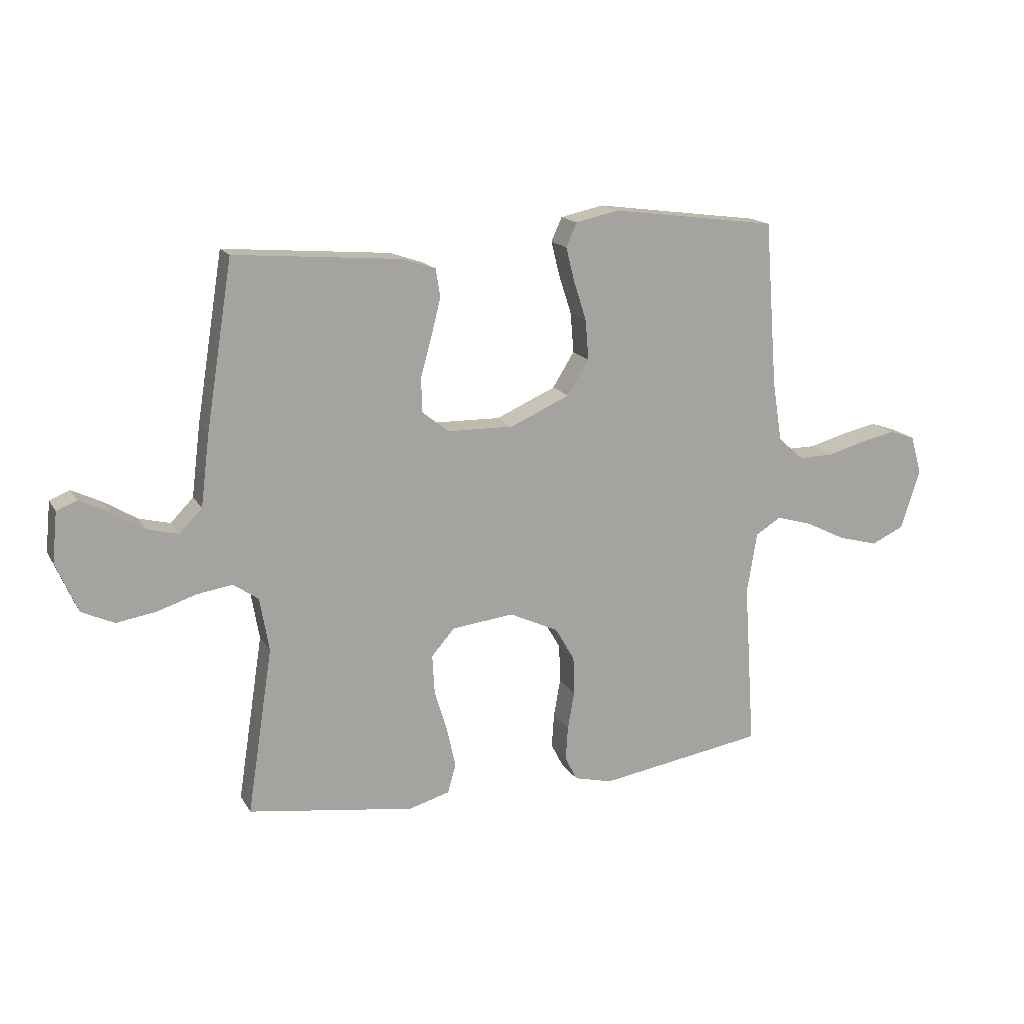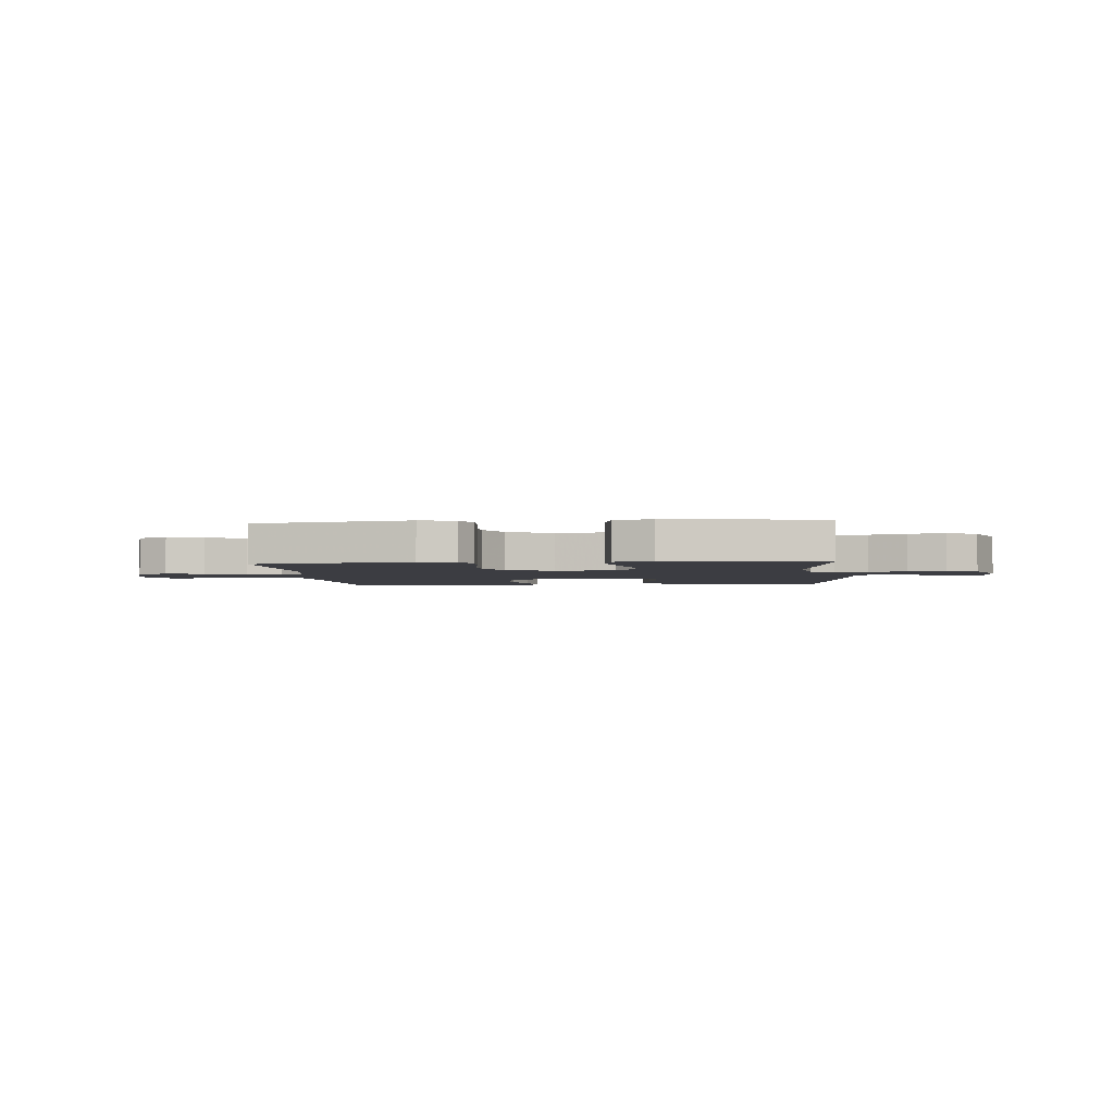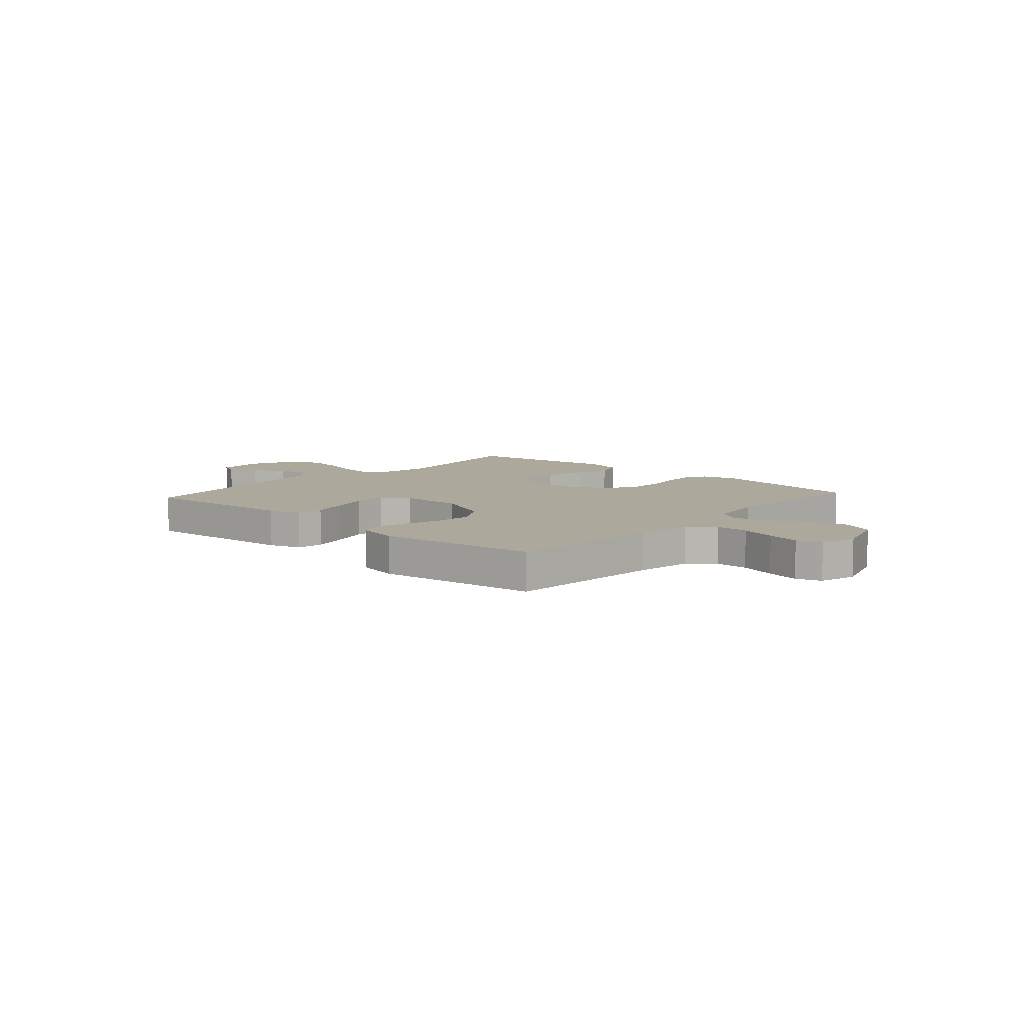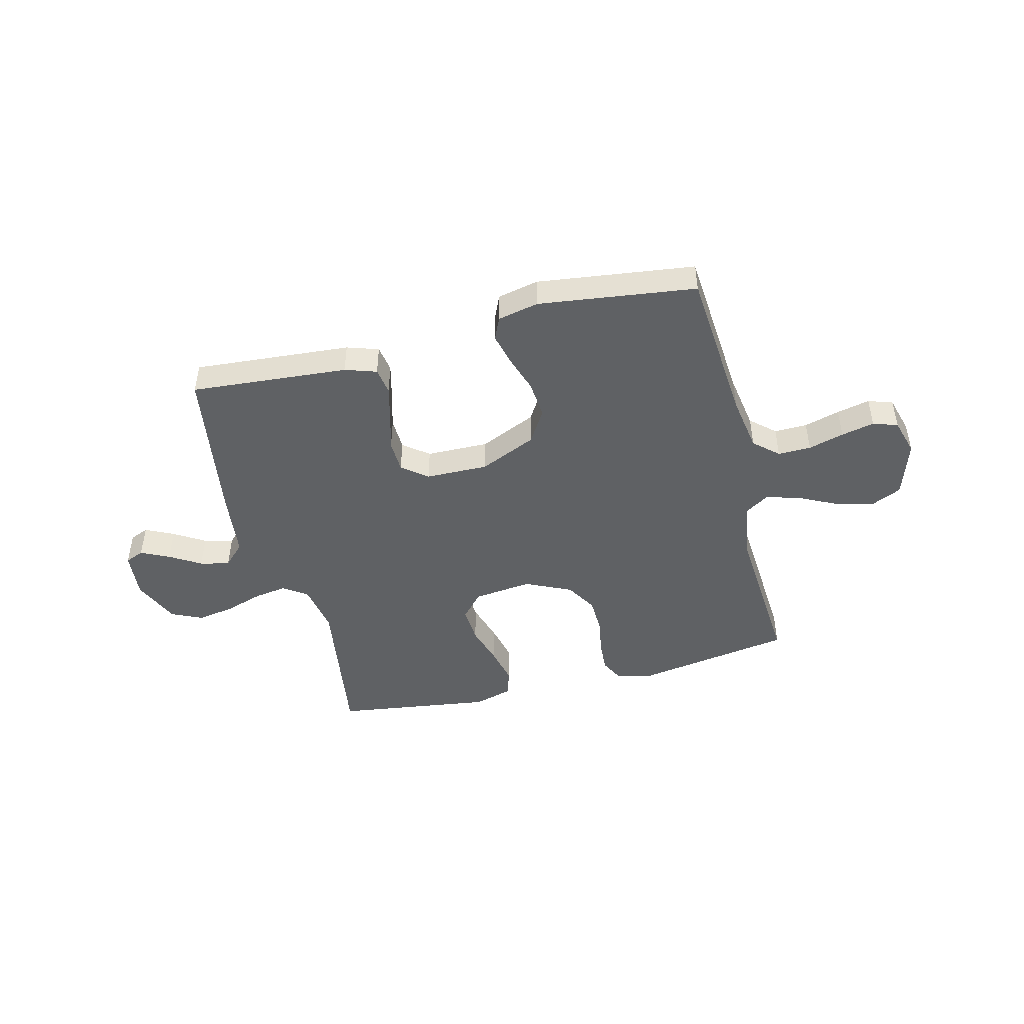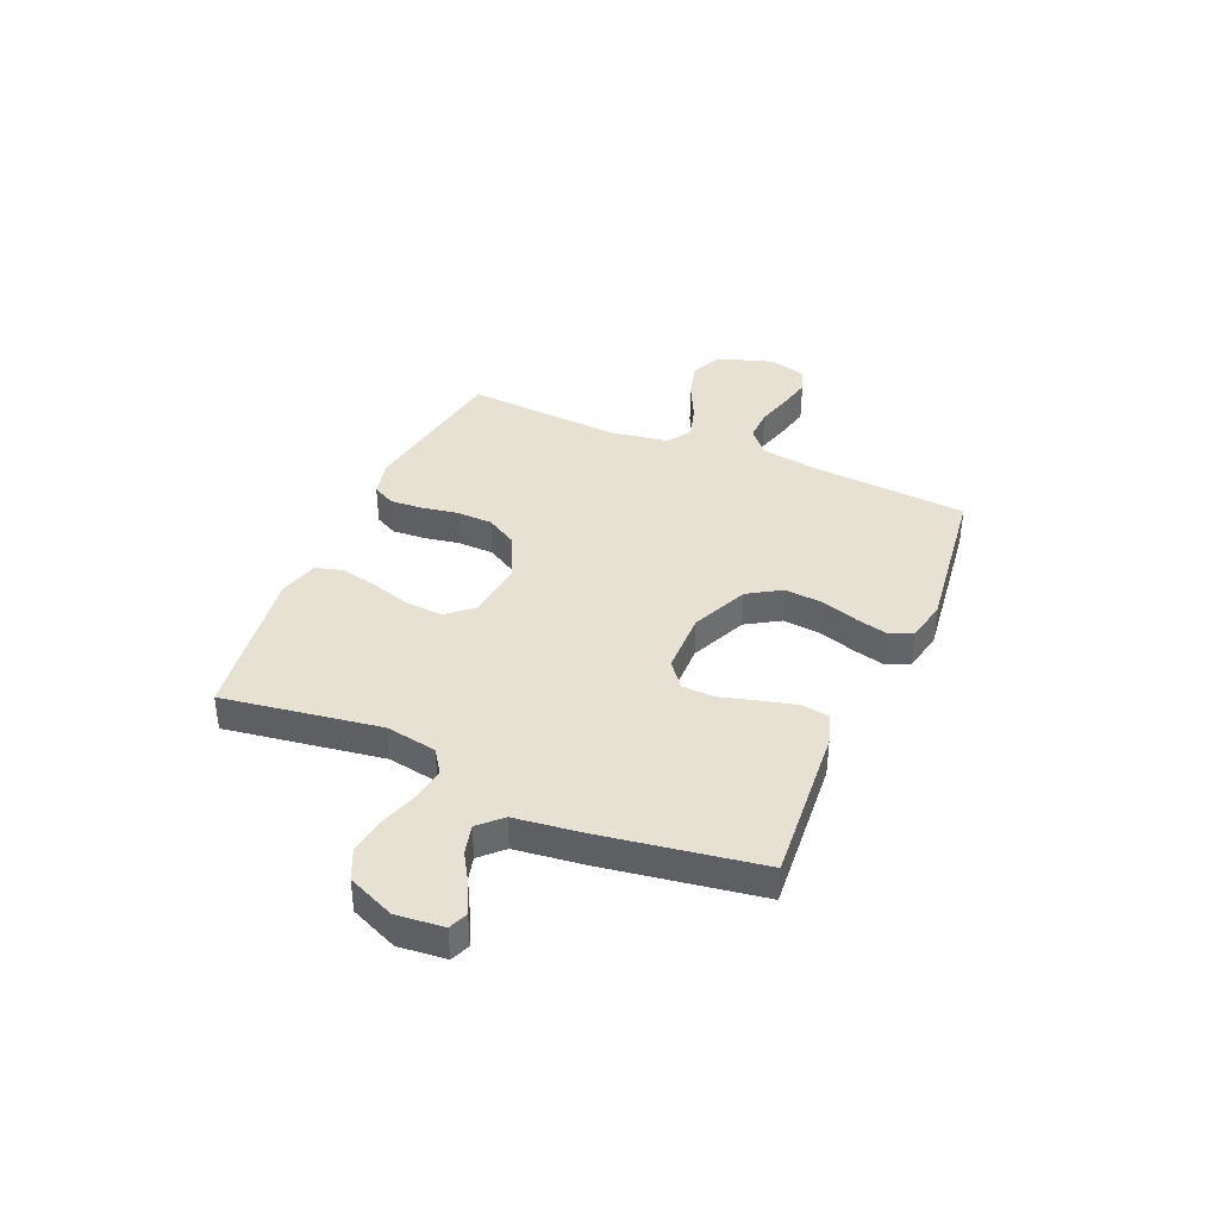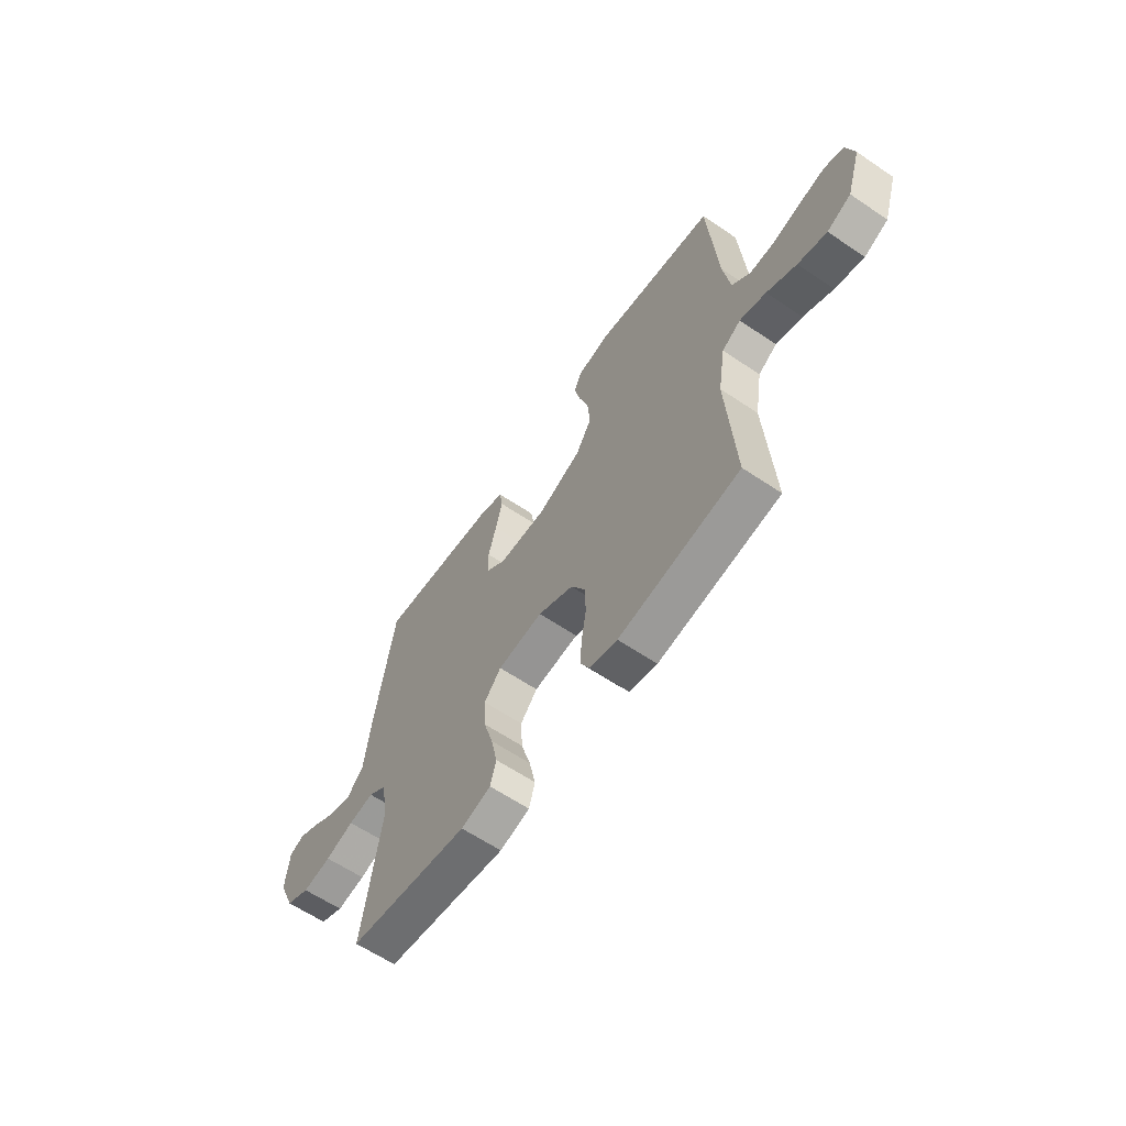
<metadata>
{"format":"obj","ext":"obj","renderer":"f3d","projection":"perspective","resolution":1024,"background":"white","views":[{"elev":16.0,"azim":-20.9,"up":"+Z"},{"elev":-2.9,"azim":-174.6,"up":"+Y"},{"elev":8.5,"azim":41.9,"up":"+Y"},{"elev":-46.5,"azim":14.2,"up":"+Y"},{"elev":38.8,"azim":-66.7,"up":"+Y"},{"elev":-61.4,"azim":55.4,"up":"+Z"}]}
</metadata>
<code>
v 0.5 0.07 0.5
v 0.523 0.07 0.2
v 0.54 0.07 0.093
v 0.586 0.07 0.052
v 0.649 0.07 0.053
v 0.717 0.07 0.072
v 0.78 0.07 0.086
v 0.827 0.07 0.07
v 0.847 0.07 0
v 0.812 0.07 -0.108
v 0.753 0.07 -0.135
v 0.682 0.07 -0.116
v 0.609 0.07 -0.08
v 0.544 0.07 -0.061
v 0.498 0.07 -0.09
v 0.48 0.07 -0.2
v 0.5 0.07 -0.5
v 0.2 0.07 -0.549
v 0.131 0.07 -0.532
v 0.109 0.07 -0.489
v 0.113 0.07 -0.428
v 0.125 0.07 -0.359
v 0.123 0.07 -0.29
v 0.088 0.07 -0.23
v 0 0.07 -0.189
v -0.112 0.07 -0.202
v -0.154 0.07 -0.25
v -0.15 0.07 -0.32
v -0.127 0.07 -0.397
v -0.111 0.07 -0.469
v -0.126 0.07 -0.521
v -0.2 0.07 -0.542
v -0.5 0.07 -0.5
v -0.454 0.07 -0.2
v -0.471 0.07 -0.103
v -0.516 0.07 -0.072
v -0.579 0.07 -0.082
v -0.65 0.07 -0.105
v -0.721 0.07 -0.117
v -0.78 0.07 -0.09
v -0.819 0.07 0
v -0.81 0.07 0.09
v -0.774 0.07 0.105
v -0.72 0.07 0.079
v -0.661 0.07 0.043
v -0.605 0.07 0.029
v -0.564 0.07 0.071
v -0.548 0.07 0.2
v -0.5 0.07 0.5
v -0.2 0.07 0.476
v -0.14 0.07 0.456
v -0.132 0.07 0.405
v -0.149 0.07 0.338
v -0.169 0.07 0.266
v -0.167 0.07 0.204
v -0.119 0.07 0.166
v 0 0.07 0.164
v 0.108 0.07 0.212
v 0.147 0.07 0.275
v 0.141 0.07 0.347
v 0.118 0.07 0.418
v 0.103 0.07 0.479
v 0.122 0.07 0.522
v 0.2 0.07 0.539
v 0.5 0 0.5
v 0.523 0 0.2
v 0.54 0 0.093
v 0.586 0 0.052
v 0.649 0 0.053
v 0.717 0 0.072
v 0.78 0 0.086
v 0.827 0 0.07
v 0.847 0 0
v 0.812 0 -0.108
v 0.753 0 -0.135
v 0.682 0 -0.116
v 0.609 0 -0.08
v 0.544 0 -0.061
v 0.498 0 -0.09
v 0.48 0 -0.2
v 0.5 0 -0.5
v 0.2 0 -0.549
v 0.131 0 -0.532
v 0.109 0 -0.489
v 0.113 0 -0.428
v 0.125 0 -0.359
v 0.123 0 -0.29
v 0.088 0 -0.23
v 0 0 -0.189
v -0.112 0 -0.202
v -0.154 0 -0.25
v -0.15 0 -0.32
v -0.127 0 -0.397
v -0.111 0 -0.469
v -0.126 0 -0.521
v -0.2 0 -0.542
v -0.5 0 -0.5
v -0.454 0 -0.2
v -0.471 0 -0.103
v -0.516 0 -0.072
v -0.579 0 -0.082
v -0.65 0 -0.105
v -0.721 0 -0.117
v -0.78 0 -0.09
v -0.819 0 0
v -0.81 0 0.09
v -0.774 0 0.105
v -0.72 0 0.079
v -0.661 0 0.043
v -0.605 0 0.029
v -0.564 0 0.071
v -0.548 0 0.2
v -0.5 0 0.5
v -0.2 0 0.476
v -0.14 0 0.456
v -0.132 0 0.405
v -0.149 0 0.338
v -0.169 0 0.266
v -0.167 0 0.204
v -0.119 0 0.166
v 0 0 0.164
v 0.108 0 0.212
v 0.147 0 0.275
v 0.141 0 0.347
v 0.118 0 0.418
v 0.103 0 0.479
v 0.122 0 0.522
v 0.2 0 0.539
f 63 64 1 2
f 60 61 62 63
f 60 63 2 3
f 59 60 3 4
f 58 59 4
f 57 58 4
f 56 57 4
f 51 52 53 54
f 49 50 51 54
f 47 48 49 54
f 46 47 54 55
f 42 43 44 45
f 40 41 42 45
f 40 45 46
f 37 38 39 40
f 36 37 40 46
f 35 36 46 55
f 31 32 33 34
f 28 29 30 31
f 28 31 34 35
f 19 20 21 22
f 19 22 23
f 16 17 18 19
f 15 16 19 23
f 14 15 23 24
f 10 11 12 13
f 10 13 14
f 9 10 14
f 8 9 14
f 5 6 7 8
f 5 8 14 24
f 35 55 56
f 35 56 4
f 27 28 35
f 26 27 35
f 25 26 35 4
f 4 5 24 25
f 66 65 128 127
f 127 126 125 124
f 67 66 127 124
f 68 67 124 123
f 68 123 122
f 68 122 121
f 68 121 120
f 118 117 116 115
f 118 115 114 113
f 118 113 112 111
f 119 118 111 110
f 109 108 107 106
f 109 106 105 104
f 110 109 104
f 104 103 102 101
f 110 104 101 100
f 119 110 100 99
f 98 97 96 95
f 95 94 93 92
f 99 98 95 92
f 86 85 84 83
f 87 86 83
f 83 82 81 80
f 87 83 80 79
f 88 87 79 78
f 77 76 75 74
f 78 77 74
f 78 74 73
f 78 73 72
f 72 71 70 69
f 88 78 72 69
f 120 119 99
f 68 120 99
f 99 92 91
f 99 91 90
f 68 99 90 89
f 89 88 69 68
f 1 65 66 2
f 2 66 67 3
f 3 67 68 4
f 4 68 69 5
f 5 69 70 6
f 6 70 71 7
f 7 71 72 8
f 8 72 73 9
f 9 73 74 10
f 10 74 75 11
f 11 75 76 12
f 12 76 77 13
f 13 77 78 14
f 14 78 79 15
f 15 79 80 16
f 16 80 81 17
f 17 81 82 18
f 18 82 83 19
f 19 83 84 20
f 20 84 85 21
f 21 85 86 22
f 22 86 87 23
f 23 87 88 24
f 24 88 89 25
f 25 89 90 26
f 26 90 91 27
f 27 91 92 28
f 28 92 93 29
f 29 93 94 30
f 30 94 95 31
f 31 95 96 32
f 32 96 97 33
f 33 97 98 34
f 34 98 99 35
f 35 99 100 36
f 36 100 101 37
f 37 101 102 38
f 38 102 103 39
f 39 103 104 40
f 40 104 105 41
f 41 105 106 42
f 42 106 107 43
f 43 107 108 44
f 44 108 109 45
f 45 109 110 46
f 46 110 111 47
f 47 111 112 48
f 48 112 113 49
f 49 113 114 50
f 50 114 115 51
f 51 115 116 52
f 52 116 117 53
f 53 117 118 54
f 54 118 119 55
f 55 119 120 56
f 56 120 121 57
f 57 121 122 58
f 58 122 123 59
f 59 123 124 60
f 60 124 125 61
f 61 125 126 62
f 62 126 127 63
f 63 127 128 64
f 64 128 65 1

</code>
